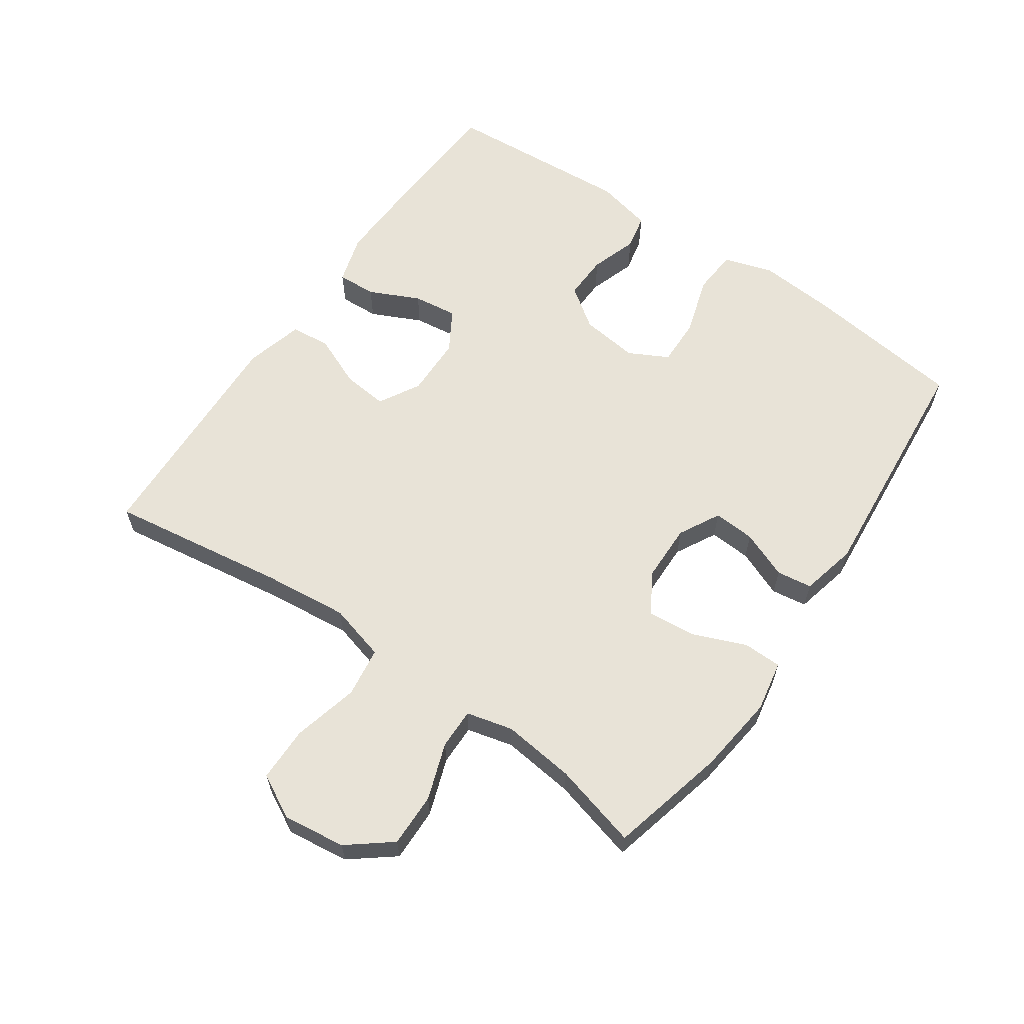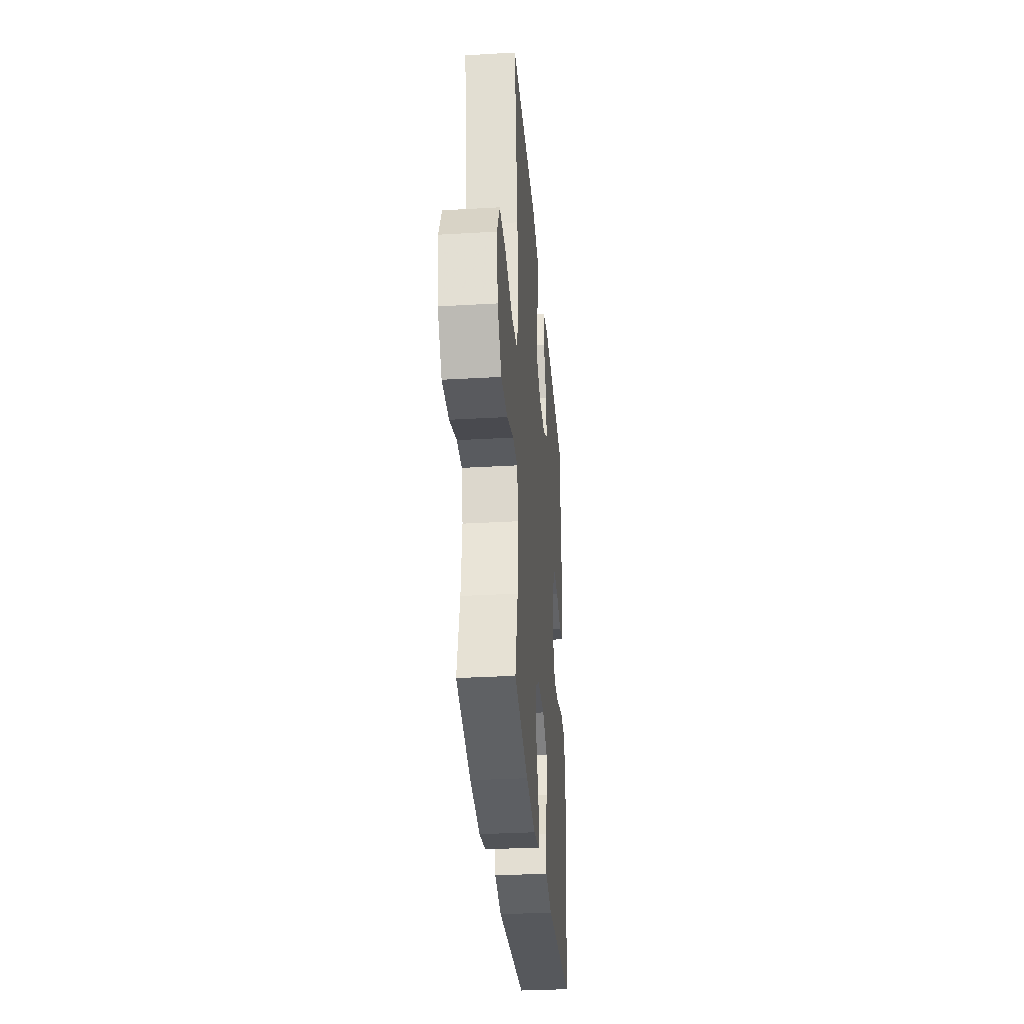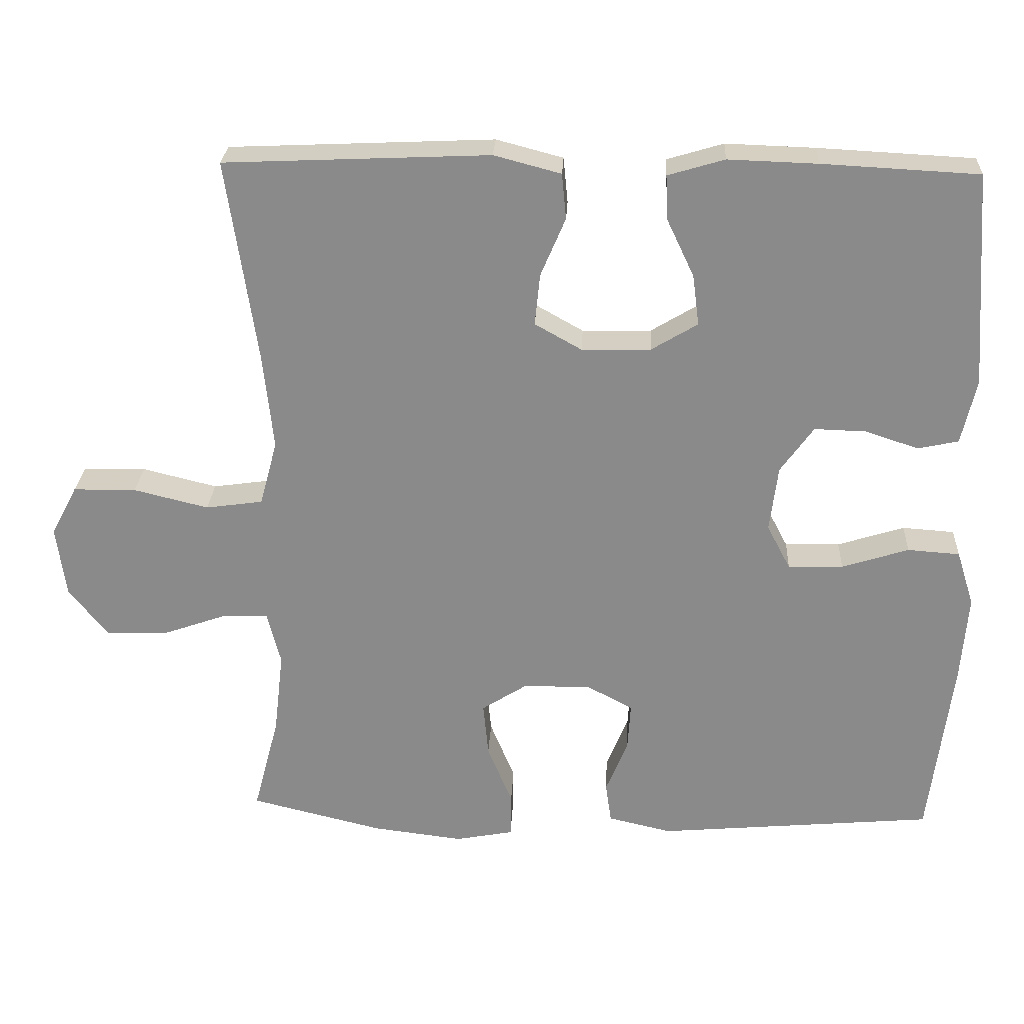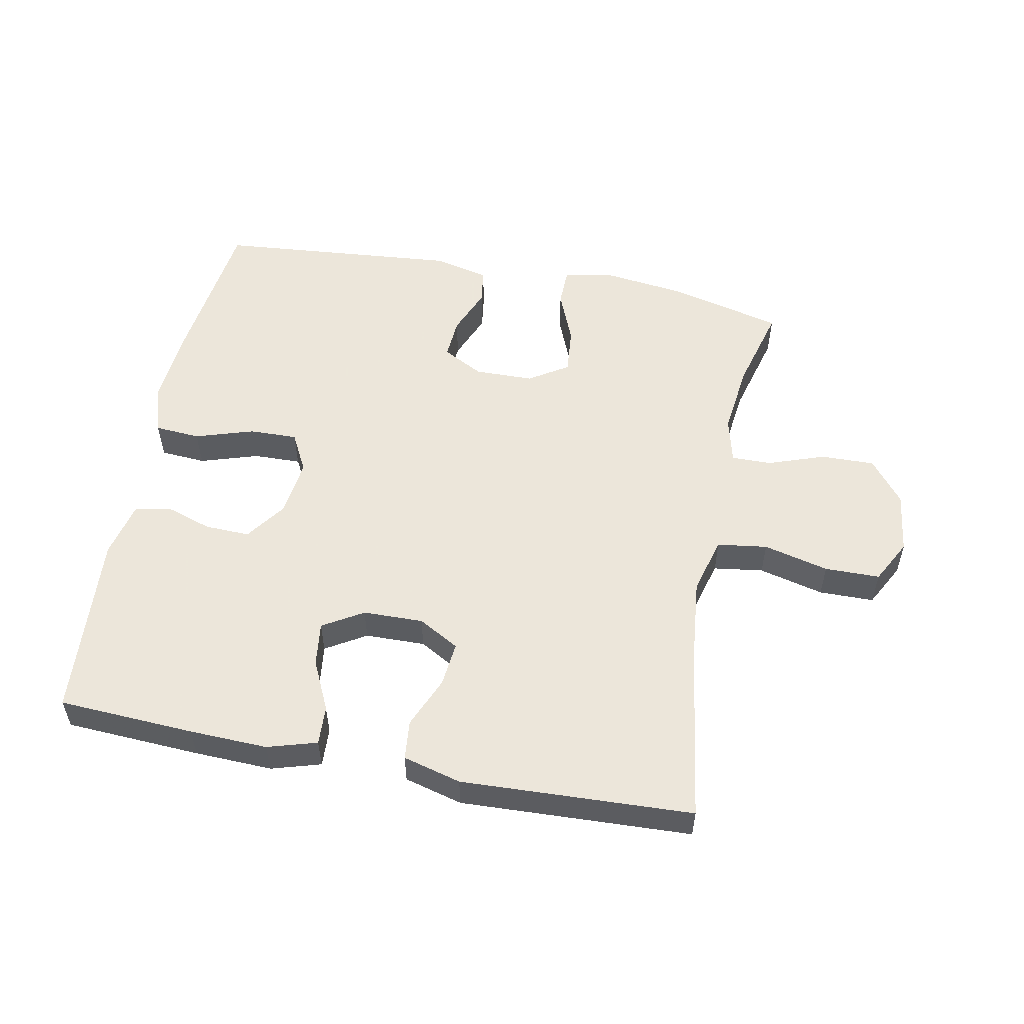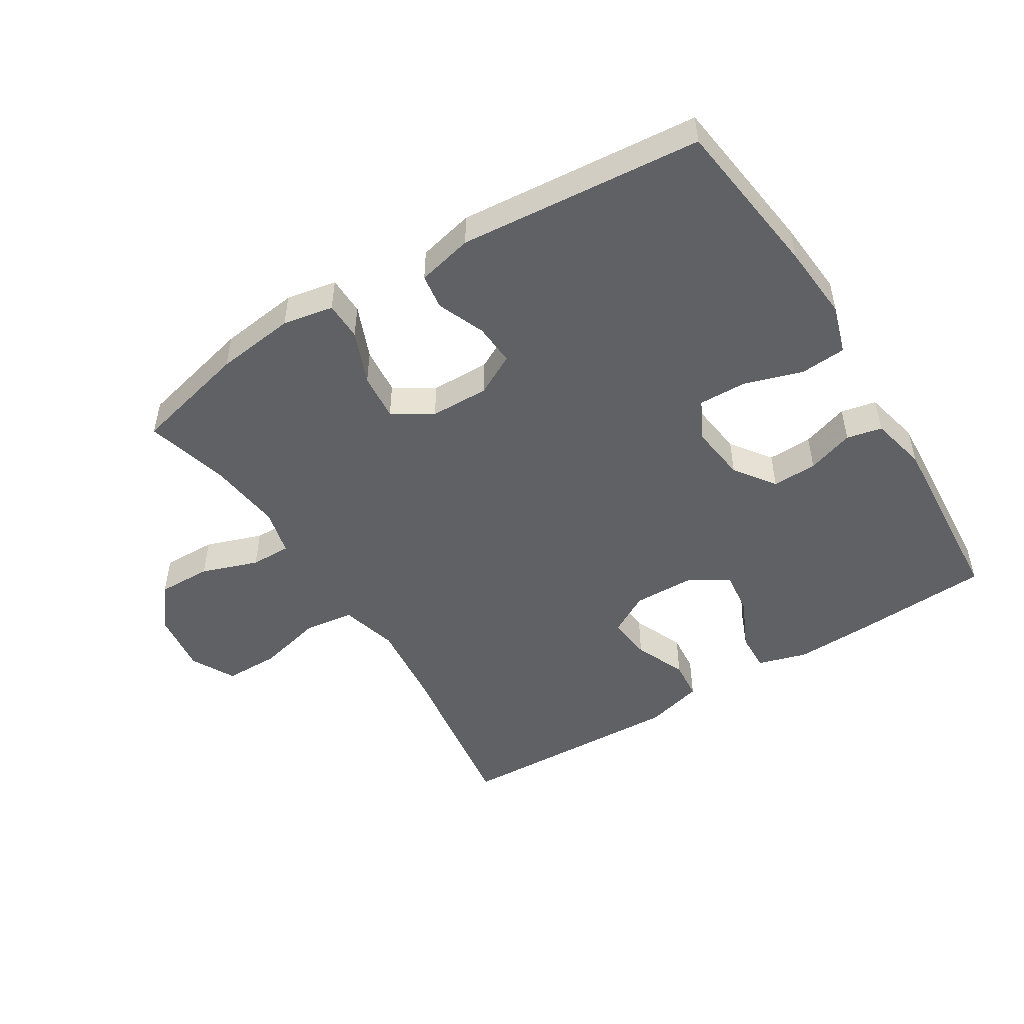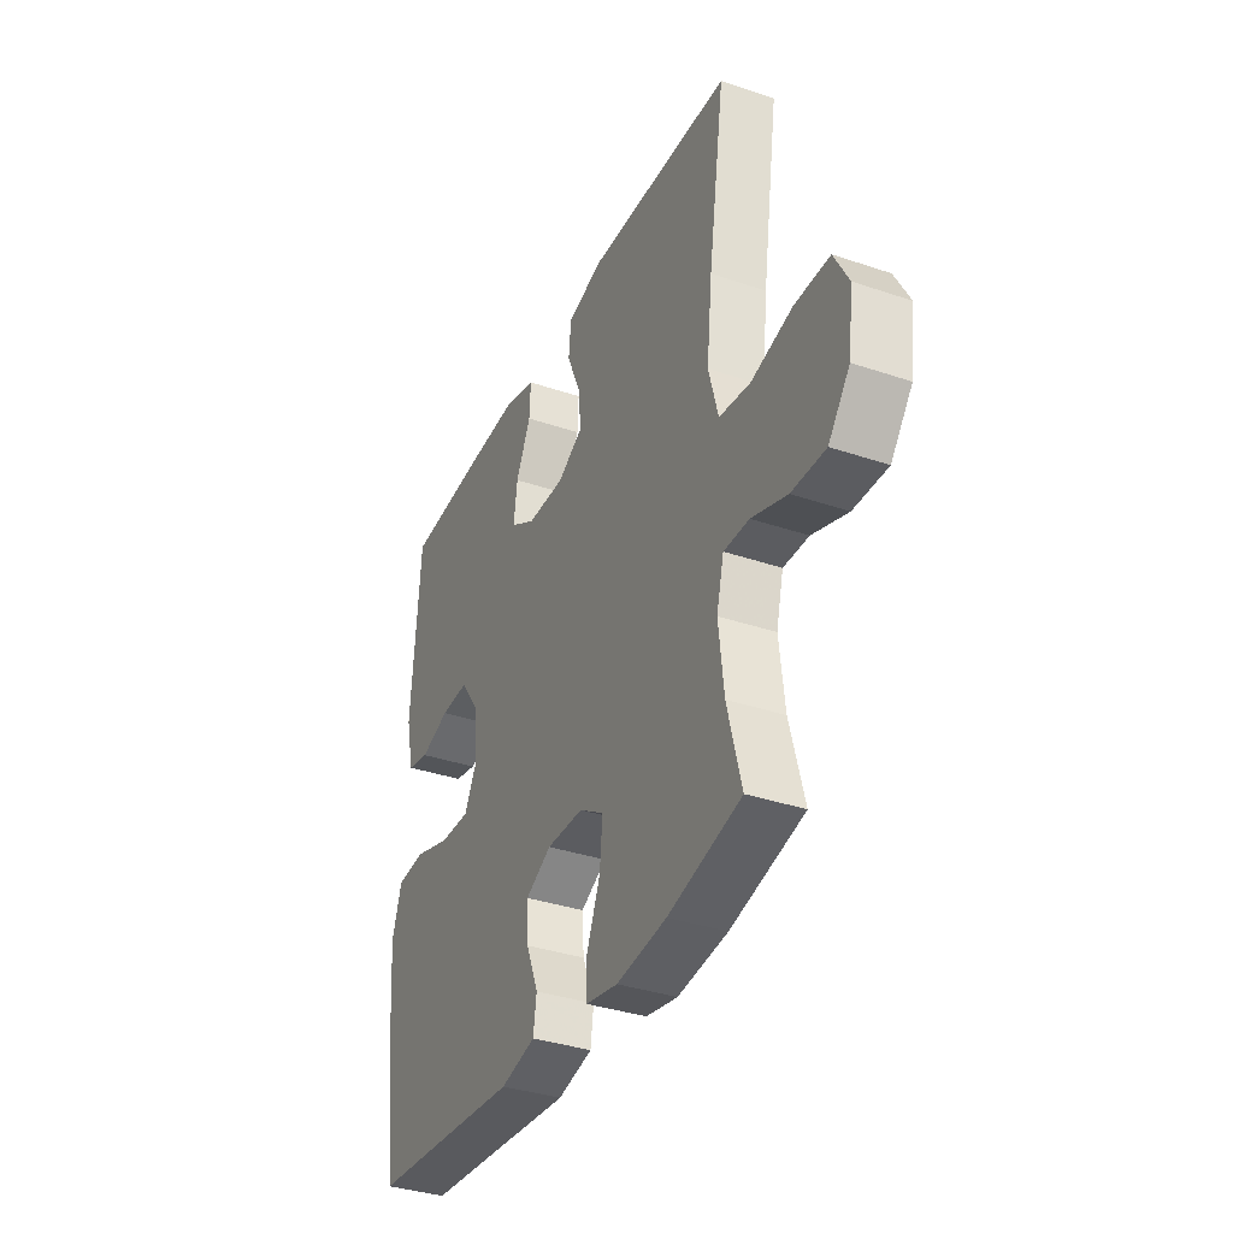
<metadata>
{"format":"obj","ext":"obj","renderer":"f3d","projection":"perspective","resolution":1024,"background":"white","views":[{"elev":61.7,"azim":124.8,"up":"+Y"},{"elev":-32.9,"azim":94.6,"up":"+Z"},{"elev":26.1,"azim":-177.1,"up":"+Z"},{"elev":54.2,"azim":11.1,"up":"+Y"},{"elev":-49.5,"azim":-148.0,"up":"+Y"},{"elev":-35.9,"azim":66.0,"up":"+Z"}]}
</metadata>
<code>
v -0.5 0.07 0.5
v -0.288 0.07 0.511
v -0.166 0.07 0.515
v -0.089 0.07 0.492
v -0.092 0.07 0.431
v -0.129 0.07 0.353
v -0.138 0.07 0.284
v -0.075 0.07 0.246
v 0.019 0.07 0.244
v 0.083 0.07 0.28
v 0.076 0.07 0.35
v 0.042 0.07 0.43
v 0.048 0.07 0.492
v 0.139 0.07 0.516
v 0.5 0.07 0.5
v 0.459 0.07 0.224
v 0.445 0.07 0.092
v 0.469 0.07 0.003
v 0.547 0.07 -0.008
v 0.649 0.07 0.017
v 0.735 0.07 0.016
v 0.771 0.07 -0.052
v 0.758 0.07 -0.149
v 0.705 0.07 -0.216
v 0.621 0.07 -0.214
v 0.533 0.07 -0.183
v 0.47 0.07 -0.182
v 0.452 0.07 -0.254
v 0.465 0.07 -0.367
v 0.5 0.07 -0.5
v 0.319 0.07 -0.544
v 0.195 0.07 -0.559
v 0.116 0.07 -0.544
v 0.115 0.07 -0.484
v 0.149 0.07 -0.401
v 0.156 0.07 -0.327
v 0.095 0.07 -0.288
v 0.003 0.07 -0.286
v -0.061 0.07 -0.32
v -0.057 0.07 -0.385
v -0.027 0.07 -0.459
v -0.035 0.07 -0.514
v -0.122 0.07 -0.534
v -0.5 0.07 -0.5
v -0.531 0.07 -0.249
v -0.54 0.07 -0.131
v -0.516 0.07 -0.055
v -0.445 0.07 -0.05
v -0.354 0.07 -0.079
v -0.279 0.07 -0.081
v -0.247 0.07 -0.02
v -0.258 0.07 0.07
v -0.303 0.07 0.133
v -0.373 0.07 0.131
v -0.446 0.07 0.107
v -0.501 0.07 0.119
v -0.521 0.07 0.207
v -0.5 0 0.5
v -0.288 0 0.511
v -0.166 0 0.515
v -0.089 0 0.492
v -0.092 0 0.431
v -0.129 0 0.353
v -0.138 0 0.284
v -0.075 0 0.246
v 0.019 0 0.244
v 0.083 0 0.28
v 0.076 0 0.35
v 0.042 0 0.43
v 0.048 0 0.492
v 0.139 0 0.516
v 0.5 0 0.5
v 0.459 0 0.224
v 0.445 0 0.092
v 0.469 0 0.003
v 0.547 0 -0.008
v 0.649 0 0.017
v 0.735 0 0.016
v 0.771 0 -0.052
v 0.758 0 -0.149
v 0.705 0 -0.216
v 0.621 0 -0.214
v 0.533 0 -0.183
v 0.47 0 -0.182
v 0.452 0 -0.254
v 0.465 0 -0.367
v 0.5 0 -0.5
v 0.319 0 -0.544
v 0.195 0 -0.559
v 0.116 0 -0.544
v 0.115 0 -0.484
v 0.149 0 -0.401
v 0.156 0 -0.327
v 0.095 0 -0.288
v 0.003 0 -0.286
v -0.061 0 -0.32
v -0.057 0 -0.385
v -0.027 0 -0.459
v -0.035 0 -0.514
v -0.122 0 -0.534
v -0.5 0 -0.5
v -0.531 0 -0.249
v -0.54 0 -0.131
v -0.516 0 -0.055
v -0.445 0 -0.05
v -0.354 0 -0.079
v -0.279 0 -0.081
v -0.247 0 -0.02
v -0.258 0 0.07
v -0.303 0 0.133
v -0.373 0 0.131
v -0.446 0 0.107
v -0.501 0 0.119
v -0.521 0 0.207
f 4 5 6
f 3 4 6
f 2 3 6
f 1 2 6
f 57 1 6
f 56 57 6
f 55 56 6
f 54 55 6
f 53 54 6 7
f 52 53 7 8
f 51 52 8 9
f 50 51 9 10
f 47 48 49
f 46 47 49
f 45 46 49
f 44 45 49
f 43 44 49
f 42 43 49
f 41 42 49
f 40 41 49
f 39 40 49 50
f 38 39 50 10
f 33 34 35
f 32 33 35
f 31 32 35
f 30 31 35
f 29 30 35
f 28 29 35 36
f 27 28 36 37
f 24 25 26
f 23 24 26
f 22 23 26
f 21 22 26
f 20 21 26
f 19 20 26
f 18 19 26 27
f 37 38 10
f 27 37 10
f 18 27 10
f 17 18 10
f 14 15 16
f 13 14 16
f 12 13 16
f 11 12 16
f 10 11 16 17
f 63 62 61
f 63 61 60
f 63 60 59
f 63 59 58
f 63 58 114
f 63 114 113
f 63 113 112
f 63 112 111
f 64 63 111 110
f 65 64 110 109
f 66 65 109 108
f 67 66 108 107
f 106 105 104
f 106 104 103
f 106 103 102
f 106 102 101
f 106 101 100
f 106 100 99
f 106 99 98
f 106 98 97
f 107 106 97 96
f 67 107 96 95
f 92 91 90
f 92 90 89
f 92 89 88
f 92 88 87
f 92 87 86
f 93 92 86 85
f 94 93 85 84
f 83 82 81
f 83 81 80
f 83 80 79
f 83 79 78
f 83 78 77
f 83 77 76
f 84 83 76 75
f 67 95 94
f 67 94 84
f 67 84 75
f 67 75 74
f 73 72 71
f 73 71 70
f 73 70 69
f 73 69 68
f 74 73 68 67
f 1 58 59 2
f 2 59 60 3
f 3 60 61 4
f 4 61 62 5
f 5 62 63 6
f 6 63 64 7
f 7 64 65 8
f 8 65 66 9
f 9 66 67 10
f 10 67 68 11
f 11 68 69 12
f 12 69 70 13
f 13 70 71 14
f 14 71 72 15
f 15 72 73 16
f 16 73 74 17
f 17 74 75 18
f 18 75 76 19
f 19 76 77 20
f 20 77 78 21
f 21 78 79 22
f 22 79 80 23
f 23 80 81 24
f 24 81 82 25
f 25 82 83 26
f 26 83 84 27
f 27 84 85 28
f 28 85 86 29
f 29 86 87 30
f 30 87 88 31
f 31 88 89 32
f 32 89 90 33
f 33 90 91 34
f 34 91 92 35
f 35 92 93 36
f 36 93 94 37
f 37 94 95 38
f 38 95 96 39
f 39 96 97 40
f 40 97 98 41
f 41 98 99 42
f 42 99 100 43
f 43 100 101 44
f 44 101 102 45
f 45 102 103 46
f 46 103 104 47
f 47 104 105 48
f 48 105 106 49
f 49 106 107 50
f 50 107 108 51
f 51 108 109 52
f 52 109 110 53
f 53 110 111 54
f 54 111 112 55
f 55 112 113 56
f 56 113 114 57
f 57 114 58 1

</code>
